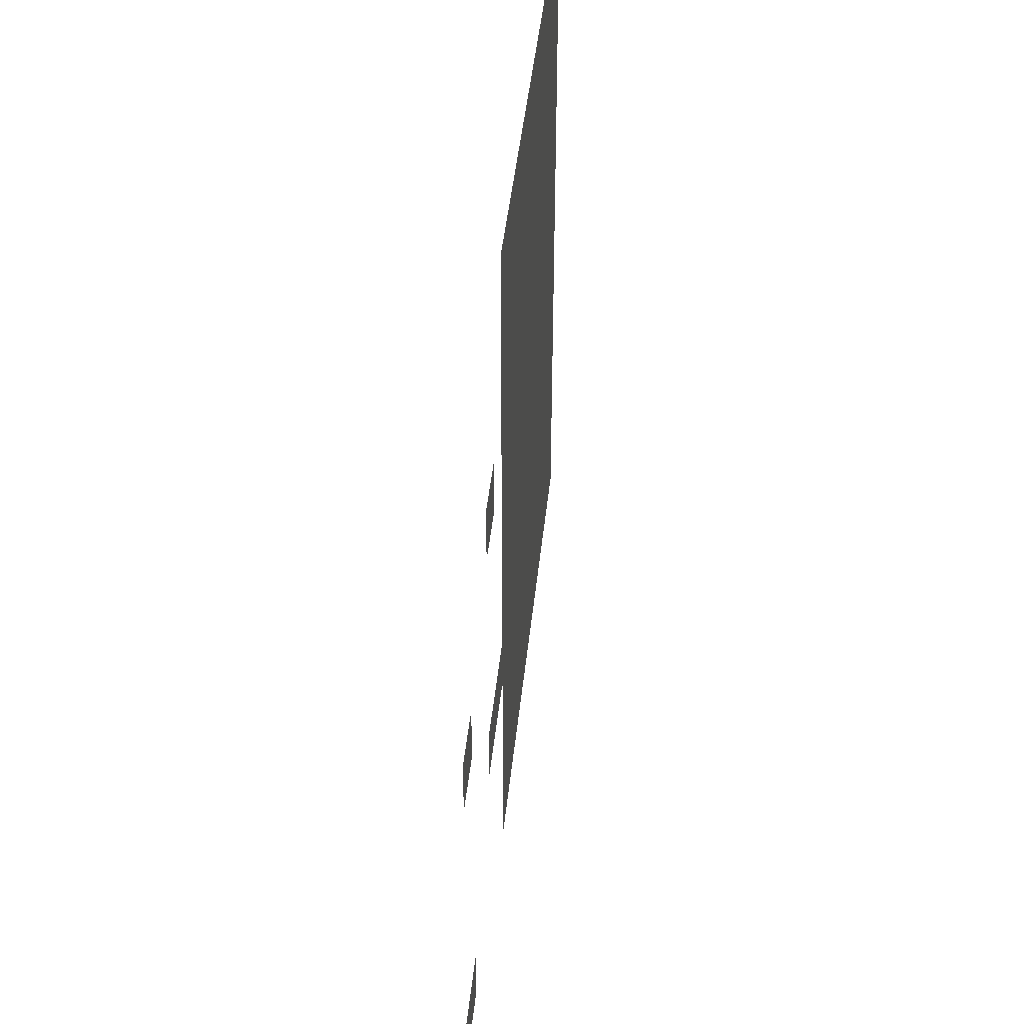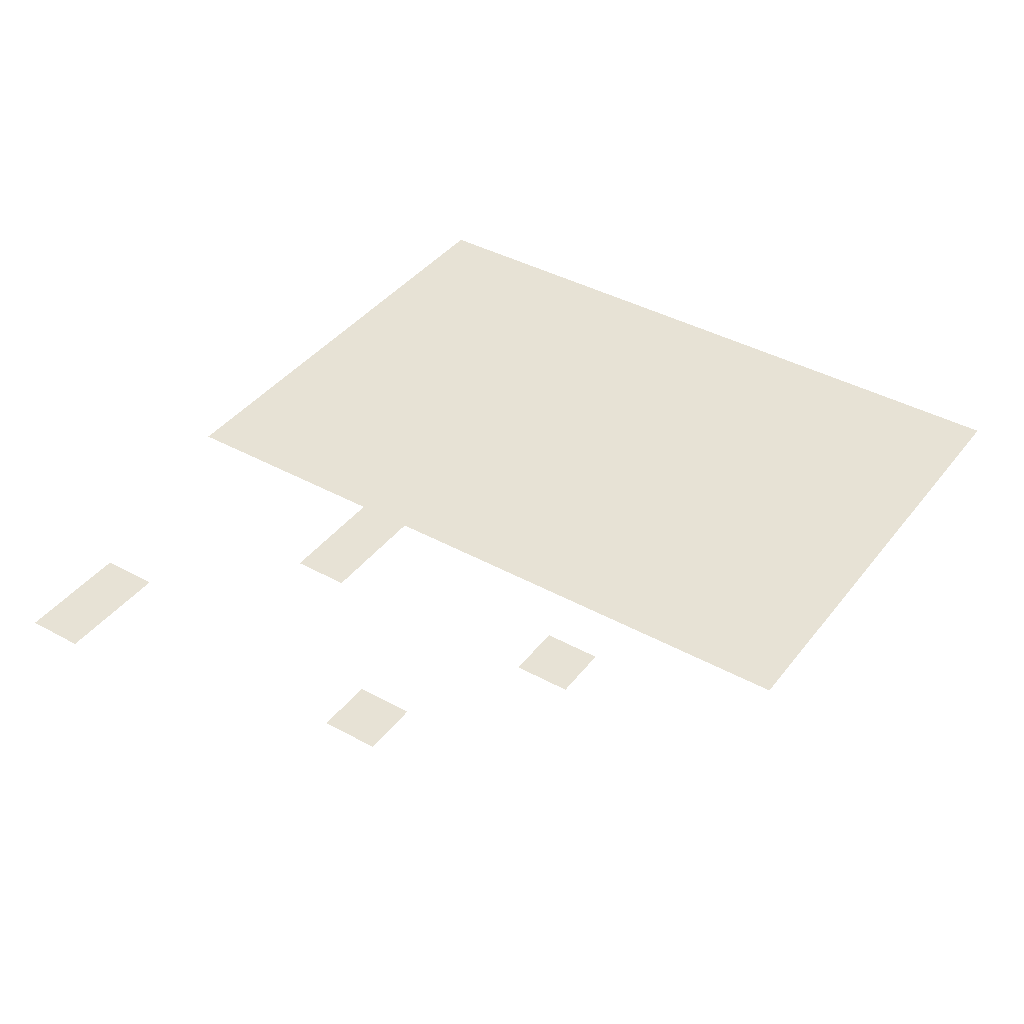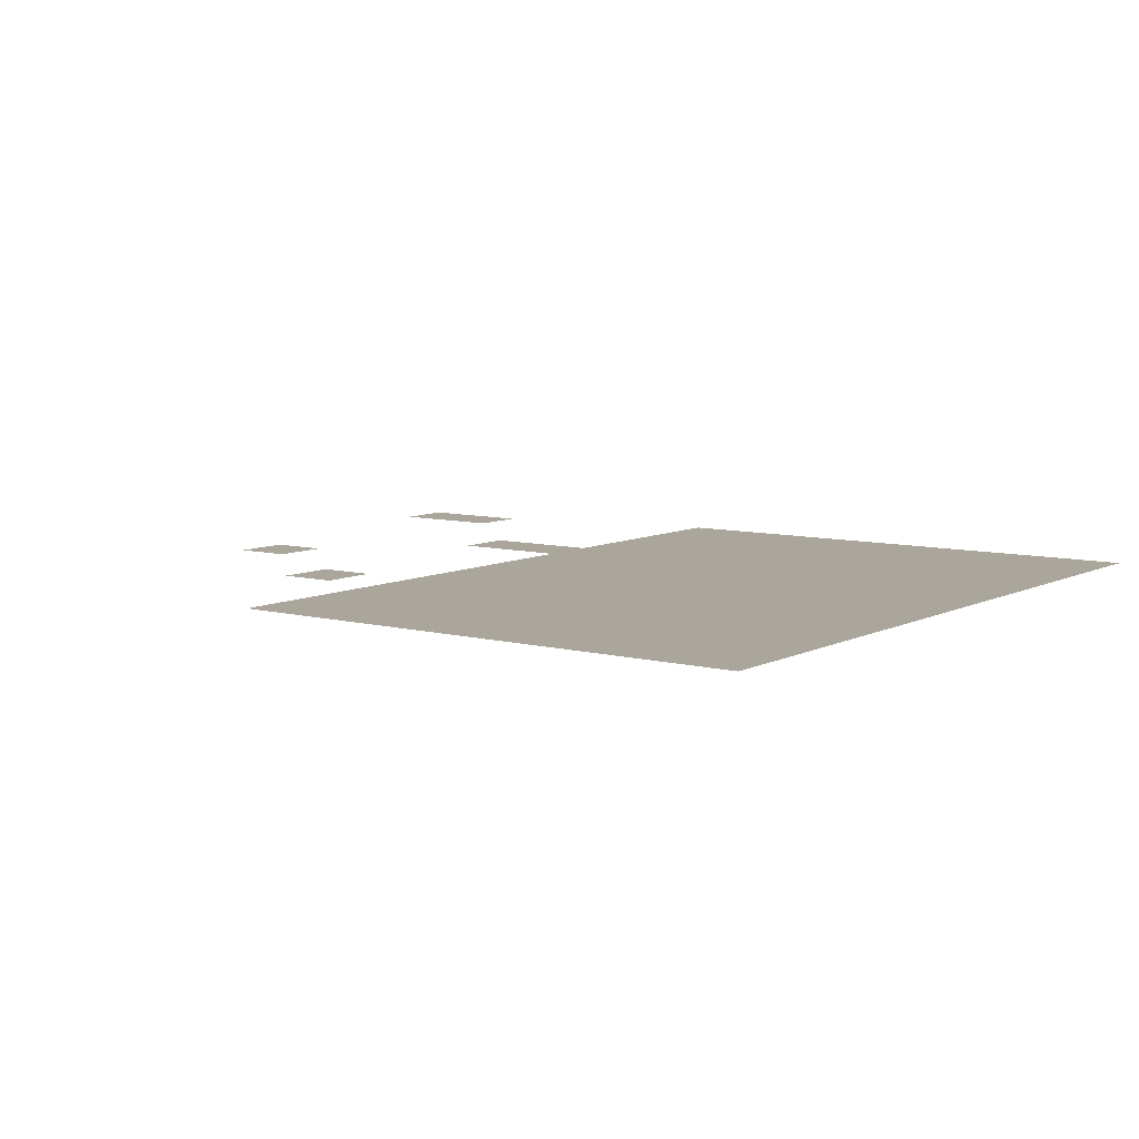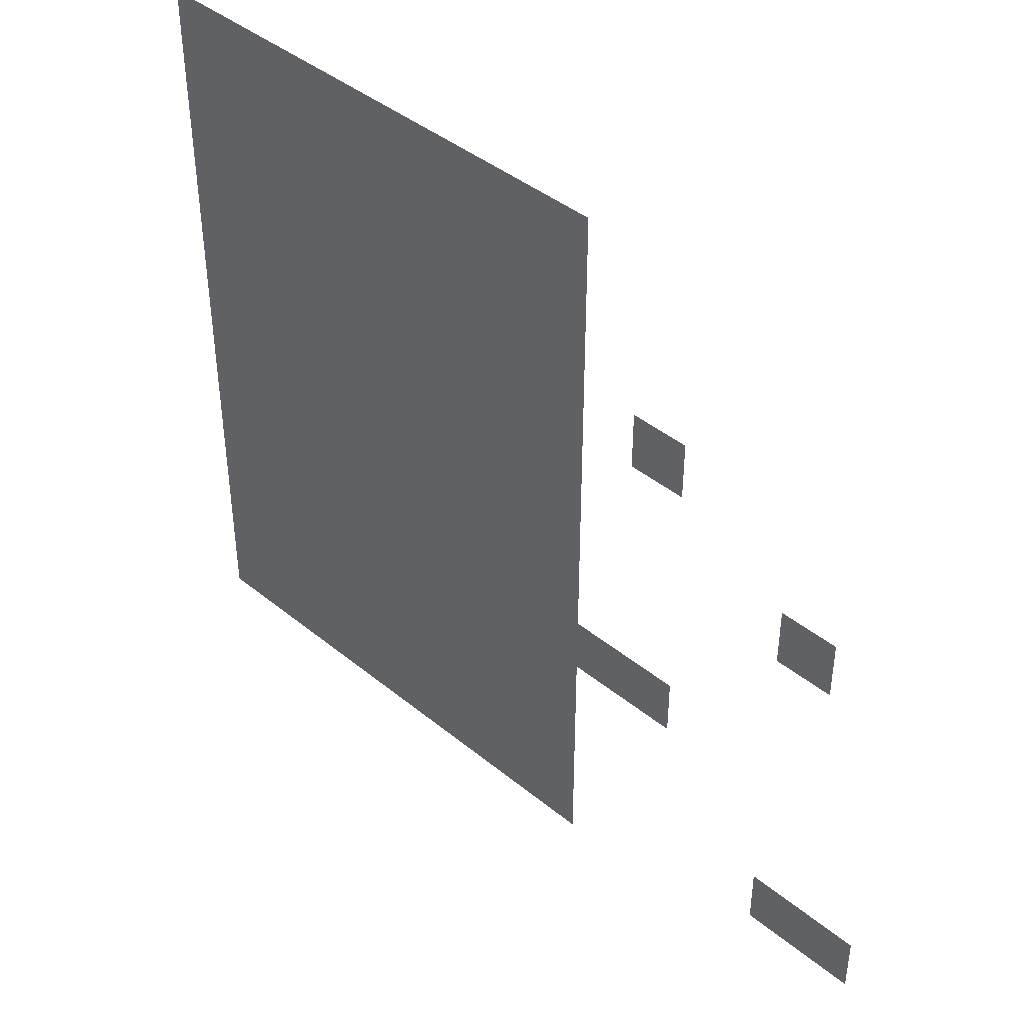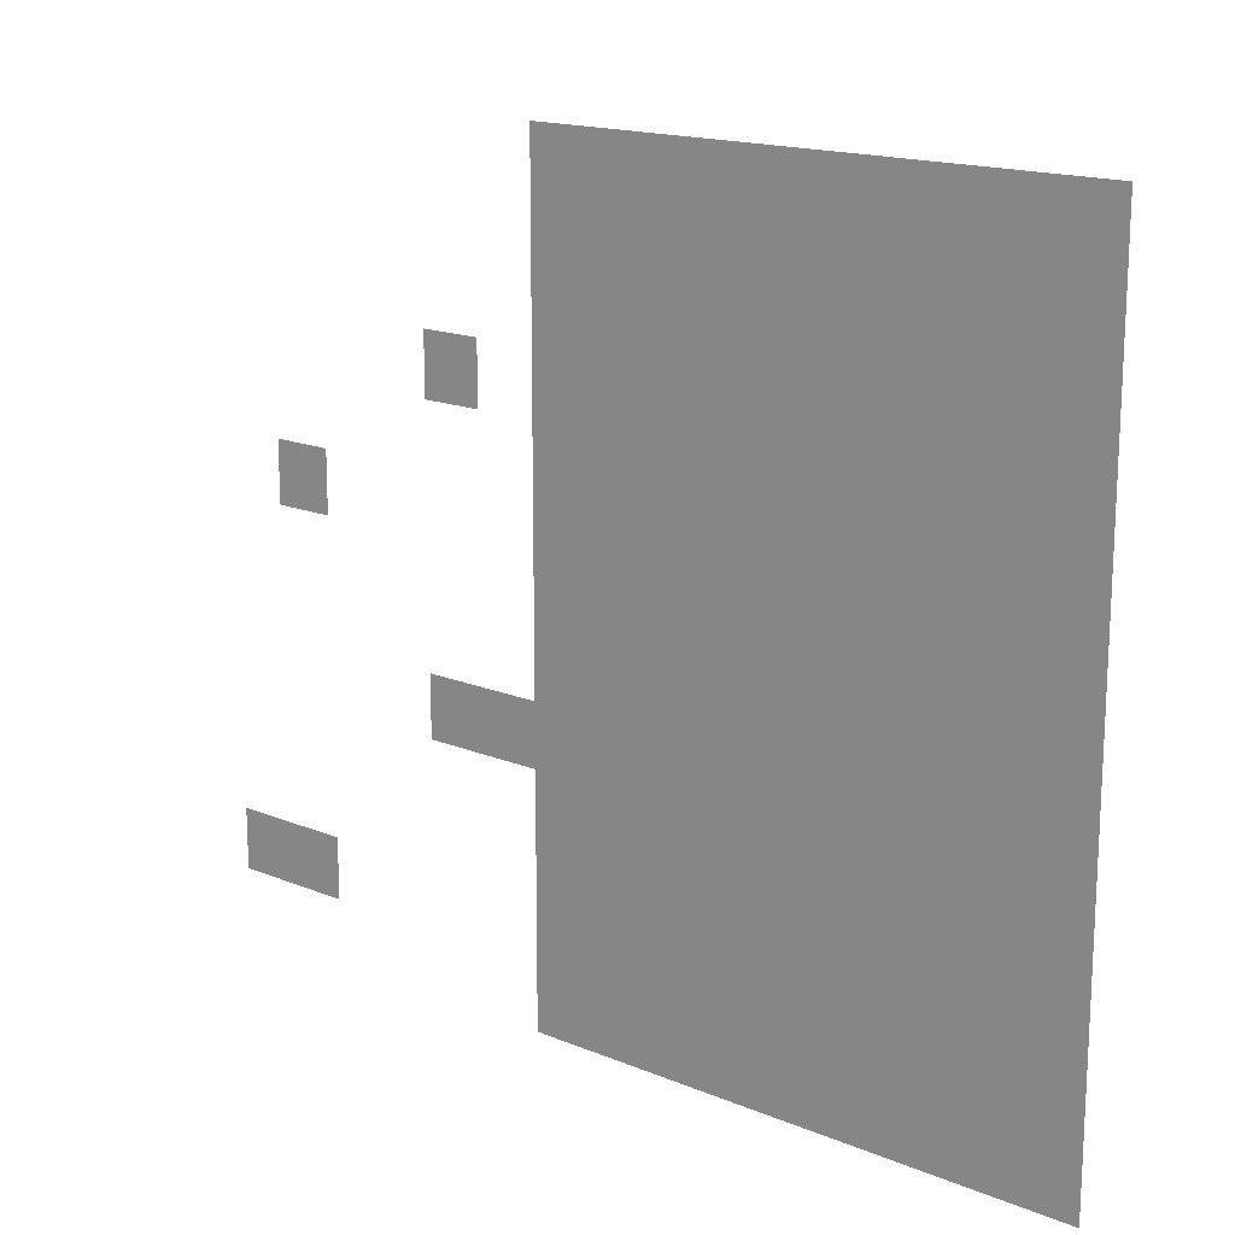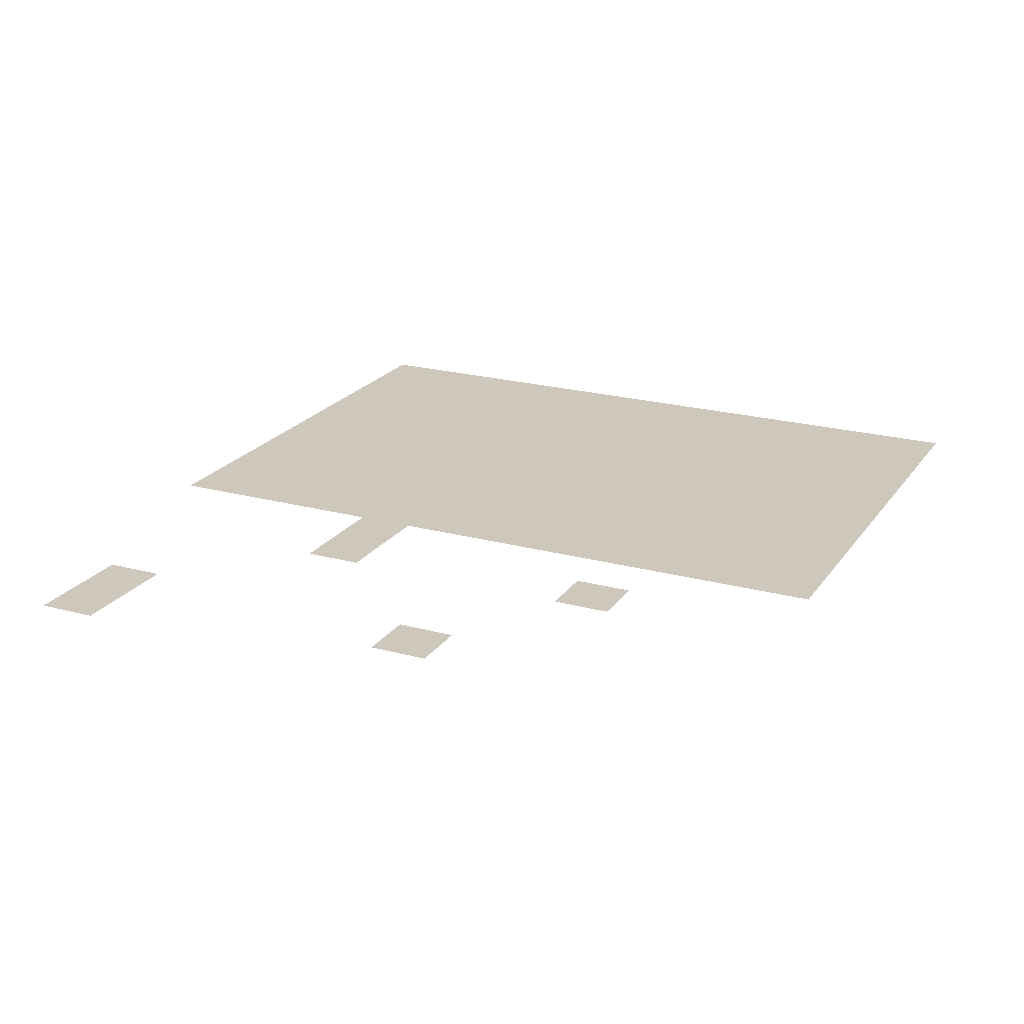
<metadata>
{"format":"obj","ext":"obj","renderer":"f3d","projection":"perspective","resolution":1024,"background":"white","views":[{"elev":45.0,"azim":96.0,"up":"+Y"},{"elev":40.3,"azim":124.0,"up":"+Z"},{"elev":8.0,"azim":-143.9,"up":"+Z"},{"elev":42.1,"azim":44.4,"up":"+Y"},{"elev":16.5,"azim":-140.0,"up":"+Y"},{"elev":21.8,"azim":115.5,"up":"+Z"}]}
</metadata>
<code>
v -7 -4 0
v -8 -4 0
v -8 -3 0
v -7 -3 0
v -8 -4 0
v -9 -4 0
v -9 -3 0
v -8 -3 0
v -9 -4 0
v -10 -4 0
v -10 -3 0
v -9 -3 0
v -10 -4 0
v -11 -4 0
v -11 -3 0
v -10 -3 0
v -11 -4 0
v -12 -4 0
v -12 -3 0
v -11 -3 0
v -12 -4 0
v -13 -4 0
v -13 -3 0
v -12 -3 0
v -13 -4 0
v -14 -4 0
v -14 -3 0
v -13 -3 0
v -14 -4 0
v -15 -4 0
v -15 -3 0
v -14 -3 0
v -15 -4 0
v -16 -4 0
v -16 -3 0
v -15 -3 0
v -7 -5 0
v -8 -5 0
v -8 -4 0
v -7 -4 0
v -8 -5 0
v -9 -5 0
v -9 -4 0
v -8 -4 0
v -9 -5 0
v -10 -5 0
v -10 -4 0
v -9 -4 0
v -10 -5 0
v -11 -5 0
v -11 -4 0
v -10 -4 0
v -11 -5 0
v -12 -5 0
v -12 -4 0
v -11 -4 0
v -12 -5 0
v -13 -5 0
v -13 -4 0
v -12 -4 0
v -13 -5 0
v -14 -5 0
v -14 -4 0
v -13 -4 0
v -14 -5 0
v -15 -5 0
v -15 -4 0
v -14 -4 0
v -15 -5 0
v -16 -5 0
v -16 -4 0
v -15 -4 0
v -7 -6 0
v -8 -6 0
v -8 -5 0
v -7 -5 0
v -8 -6 0
v -9 -6 0
v -9 -5 0
v -8 -5 0
v -9 -6 0
v -10 -6 0
v -10 -5 0
v -9 -5 0
v -10 -6 0
v -11 -6 0
v -11 -5 0
v -10 -5 0
v -11 -6 0
v -12 -6 0
v -12 -5 0
v -11 -5 0
v -12 -6 0
v -13 -6 0
v -13 -5 0
v -12 -5 0
v -13 -6 0
v -14 -6 0
v -14 -5 0
v -13 -5 0
v -14 -6 0
v -15 -6 0
v -15 -5 0
v -14 -5 0
v -15 -6 0
v -16 -6 0
v -16 -5 0
v -15 -5 0
v -5 -7 0
v -6 -7 0
v -6 -6 0
v -5 -6 0
v -7 -7 0
v -8 -7 0
v -8 -6 0
v -7 -6 0
v -8 -7 0
v -9 -7 0
v -9 -6 0
v -8 -6 0
v -9 -7 0
v -10 -7 0
v -10 -6 0
v -9 -6 0
v -10 -7 0
v -11 -7 0
v -11 -6 0
v -10 -6 0
v -11 -7 0
v -12 -7 0
v -12 -6 0
v -11 -6 0
v -12 -7 0
v -13 -7 0
v -13 -6 0
v -12 -6 0
v -13 -7 0
v -14 -7 0
v -14 -6 0
v -13 -6 0
v -14 -7 0
v -15 -7 0
v -15 -6 0
v -14 -6 0
v -15 -7 0
v -16 -7 0
v -16 -6 0
v -15 -6 0
v -7 -8 0
v -8 -8 0
v -8 -7 0
v -7 -7 0
v -8 -8 0
v -9 -8 0
v -9 -7 0
v -8 -7 0
v -9 -8 0
v -10 -8 0
v -10 -7 0
v -9 -7 0
v -10 -8 0
v -11 -8 0
v -11 -7 0
v -10 -7 0
v -11 -8 0
v -12 -8 0
v -12 -7 0
v -11 -7 0
v -12 -8 0
v -13 -8 0
v -13 -7 0
v -12 -7 0
v -13 -8 0
v -14 -8 0
v -14 -7 0
v -13 -7 0
v -14 -8 0
v -15 -8 0
v -15 -7 0
v -14 -7 0
v -15 -8 0
v -16 -8 0
v -16 -7 0
v -15 -7 0
v -2 -9 0
v -3 -9 0
v -3 -8 0
v -2 -8 0
v -7 -9 0
v -8 -9 0
v -8 -8 0
v -7 -8 0
v -8 -9 0
v -9 -9 0
v -9 -8 0
v -8 -8 0
v -9 -9 0
v -10 -9 0
v -10 -8 0
v -9 -8 0
v -10 -9 0
v -11 -9 0
v -11 -8 0
v -10 -8 0
v -11 -9 0
v -12 -9 0
v -12 -8 0
v -11 -8 0
v -12 -9 0
v -13 -9 0
v -13 -8 0
v -12 -8 0
v -13 -9 0
v -14 -9 0
v -14 -8 0
v -13 -8 0
v -14 -9 0
v -15 -9 0
v -15 -8 0
v -14 -8 0
v -15 -9 0
v -16 -9 0
v -16 -8 0
v -15 -8 0
v -7 -10 0
v -8 -10 0
v -8 -9 0
v -7 -9 0
v -8 -10 0
v -9 -10 0
v -9 -9 0
v -8 -9 0
v -9 -10 0
v -10 -10 0
v -10 -9 0
v -9 -9 0
v -10 -10 0
v -11 -10 0
v -11 -9 0
v -10 -9 0
v -11 -10 0
v -12 -10 0
v -12 -9 0
v -11 -9 0
v -12 -10 0
v -13 -10 0
v -13 -9 0
v -12 -9 0
v -13 -10 0
v -14 -10 0
v -14 -9 0
v -13 -9 0
v -14 -10 0
v -15 -10 0
v -15 -9 0
v -14 -9 0
v -15 -10 0
v -16 -10 0
v -16 -9 0
v -15 -9 0
v -7 -11 0
v -8 -11 0
v -8 -10 0
v -7 -10 0
v -8 -11 0
v -9 -11 0
v -9 -10 0
v -8 -10 0
v -9 -11 0
v -10 -11 0
v -10 -10 0
v -9 -10 0
v -10 -11 0
v -11 -11 0
v -11 -10 0
v -10 -10 0
v -11 -11 0
v -12 -11 0
v -12 -10 0
v -11 -10 0
v -12 -11 0
v -13 -11 0
v -13 -10 0
v -12 -10 0
v -13 -11 0
v -14 -11 0
v -14 -10 0
v -13 -10 0
v -14 -11 0
v -15 -11 0
v -15 -10 0
v -14 -10 0
v -15 -11 0
v -16 -11 0
v -16 -10 0
v -15 -10 0
v -5 -12 0
v -6 -12 0
v -6 -11 0
v -5 -11 0
v -6 -12 0
v -7 -12 0
v -7 -11 0
v -6 -11 0
v -7 -12 0
v -8 -12 0
v -8 -11 0
v -7 -11 0
v -8 -12 0
v -9 -12 0
v -9 -11 0
v -8 -11 0
v -9 -12 0
v -10 -12 0
v -10 -11 0
v -9 -11 0
v -10 -12 0
v -11 -12 0
v -11 -11 0
v -10 -11 0
v -11 -12 0
v -12 -12 0
v -12 -11 0
v -11 -11 0
v -12 -12 0
v -13 -12 0
v -13 -11 0
v -12 -11 0
v -13 -12 0
v -14 -12 0
v -14 -11 0
v -13 -11 0
v -14 -12 0
v -15 -12 0
v -15 -11 0
v -14 -11 0
v -15 -12 0
v -16 -12 0
v -16 -11 0
v -15 -11 0
v -7 -13 0
v -8 -13 0
v -8 -12 0
v -7 -12 0
v -8 -13 0
v -9 -13 0
v -9 -12 0
v -8 -12 0
v -9 -13 0
v -10 -13 0
v -10 -12 0
v -9 -12 0
v -10 -13 0
v -11 -13 0
v -11 -12 0
v -10 -12 0
v -11 -13 0
v -12 -13 0
v -12 -12 0
v -11 -12 0
v -12 -13 0
v -13 -13 0
v -13 -12 0
v -12 -12 0
v -13 -13 0
v -14 -13 0
v -14 -12 0
v -13 -12 0
v -14 -13 0
v -15 -13 0
v -15 -12 0
v -14 -12 0
v -15 -13 0
v -16 -13 0
v -16 -12 0
v -15 -12 0
v -7 -14 0
v -8 -14 0
v -8 -13 0
v -7 -13 0
v -8 -14 0
v -9 -14 0
v -9 -13 0
v -8 -13 0
v -9 -14 0
v -10 -14 0
v -10 -13 0
v -9 -13 0
v -10 -14 0
v -11 -14 0
v -11 -13 0
v -10 -13 0
v -11 -14 0
v -12 -14 0
v -12 -13 0
v -11 -13 0
v -12 -14 0
v -13 -14 0
v -13 -13 0
v -12 -13 0
v -13 -14 0
v -14 -14 0
v -14 -13 0
v -13 -13 0
v -14 -14 0
v -15 -14 0
v -15 -13 0
v -14 -13 0
v -15 -14 0
v -16 -14 0
v -16 -13 0
v -15 -13 0
v -1 -15 0
v -2 -15 0
v -2 -14 0
v -1 -14 0
v -2 -15 0
v -3 -15 0
v -3 -14 0
v -2 -14 0
v -7 -15 0
v -8 -15 0
v -8 -14 0
v -7 -14 0
v -8 -15 0
v -9 -15 0
v -9 -14 0
v -8 -14 0
v -9 -15 0
v -10 -15 0
v -10 -14 0
v -9 -14 0
v -10 -15 0
v -11 -15 0
v -11 -14 0
v -10 -14 0
v -11 -15 0
v -12 -15 0
v -12 -14 0
v -11 -14 0
v -12 -15 0
v -13 -15 0
v -13 -14 0
v -12 -14 0
v -13 -15 0
v -14 -15 0
v -14 -14 0
v -13 -14 0
v -14 -15 0
v -15 -15 0
v -15 -14 0
v -14 -14 0
v -15 -15 0
v -16 -15 0
v -16 -14 0
v -15 -14 0
v -7 -16 0
v -8 -16 0
v -8 -15 0
v -7 -15 0
v -8 -16 0
v -9 -16 0
v -9 -15 0
v -8 -15 0
v -9 -16 0
v -10 -16 0
v -10 -15 0
v -9 -15 0
v -10 -16 0
v -11 -16 0
v -11 -15 0
v -10 -15 0
v -11 -16 0
v -12 -16 0
v -12 -15 0
v -11 -15 0
v -12 -16 0
v -13 -16 0
v -13 -15 0
v -12 -15 0
v -13 -16 0
v -14 -16 0
v -14 -15 0
v -13 -15 0
v -14 -16 0
v -15 -16 0
v -15 -15 0
v -14 -15 0
v -15 -16 0
v -16 -16 0
v -16 -15 0
v -15 -15 0
g Mapa_mesh_0050
f 1 2 3 4
f 5 6 7 8
f 9 10 11 12
f 13 14 15 16
f 17 18 19 20
f 21 22 23 24
f 25 26 27 28
f 29 30 31 32
f 33 34 35 36
f 37 38 39 40
f 41 42 43 44
f 45 46 47 48
f 49 50 51 52
f 53 54 55 56
f 57 58 59 60
f 61 62 63 64
f 65 66 67 68
f 69 70 71 72
f 73 74 75 76
f 77 78 79 80
f 81 82 83 84
f 85 86 87 88
f 89 90 91 92
f 93 94 95 96
f 97 98 99 100
f 101 102 103 104
f 105 106 107 108
f 109 110 111 112
f 113 114 115 116
f 117 118 119 120
f 121 122 123 124
f 125 126 127 128
f 129 130 131 132
f 133 134 135 136
f 137 138 139 140
f 141 142 143 144
f 145 146 147 148
f 149 150 151 152
f 153 154 155 156
f 157 158 159 160
f 161 162 163 164
f 165 166 167 168
f 169 170 171 172
f 173 174 175 176
f 177 178 179 180
f 181 182 183 184
f 185 186 187 188
f 189 190 191 192
f 193 194 195 196
f 197 198 199 200
f 201 202 203 204
f 205 206 207 208
f 209 210 211 212
f 213 214 215 216
f 217 218 219 220
f 221 222 223 224
f 225 226 227 228
f 229 230 231 232
f 233 234 235 236
f 237 238 239 240
f 241 242 243 244
f 245 246 247 248
f 249 250 251 252
f 253 254 255 256
f 257 258 259 260
f 261 262 263 264
f 265 266 267 268
f 269 270 271 272
f 273 274 275 276
f 277 278 279 280
f 281 282 283 284
f 285 286 287 288
f 289 290 291 292
f 293 294 295 296
f 297 298 299 300
f 301 302 303 304
f 305 306 307 308
f 309 310 311 312
f 313 314 315 316
f 317 318 319 320
f 321 322 323 324
f 325 326 327 328
f 329 330 331 332
f 333 334 335 336
f 337 338 339 340
f 341 342 343 344
f 345 346 347 348
f 349 350 351 352
f 353 354 355 356
f 357 358 359 360
f 361 362 363 364
f 365 366 367 368
f 369 370 371 372
f 373 374 375 376
f 377 378 379 380
f 381 382 383 384
f 385 386 387 388
f 389 390 391 392
f 393 394 395 396
f 397 398 399 400
f 401 402 403 404
f 405 406 407 408
f 409 410 411 412
f 413 414 415 416
f 417 418 419 420
f 421 422 423 424
f 425 426 427 428
f 429 430 431 432
f 433 434 435 436
f 437 438 439 440
f 441 442 443 444
f 445 446 447 448
f 449 450 451 452
f 453 454 455 456
f 457 458 459 460
f 461 462 463 464
f 465 466 467 468
f 469 470 471 472
f 473 474 475 476
f 477 478 479 480
f 481 482 483 484
f 485 486 487 488
f 489 490 491 492

</code>
